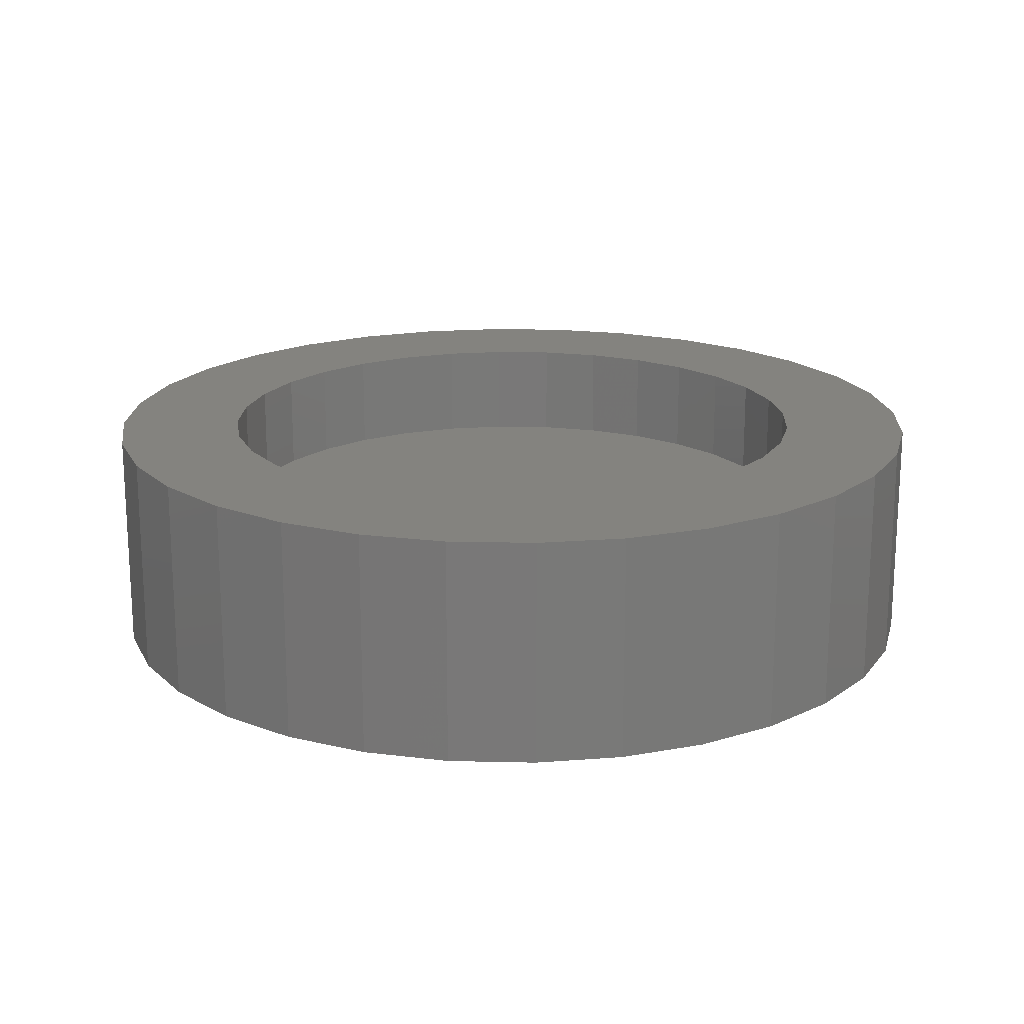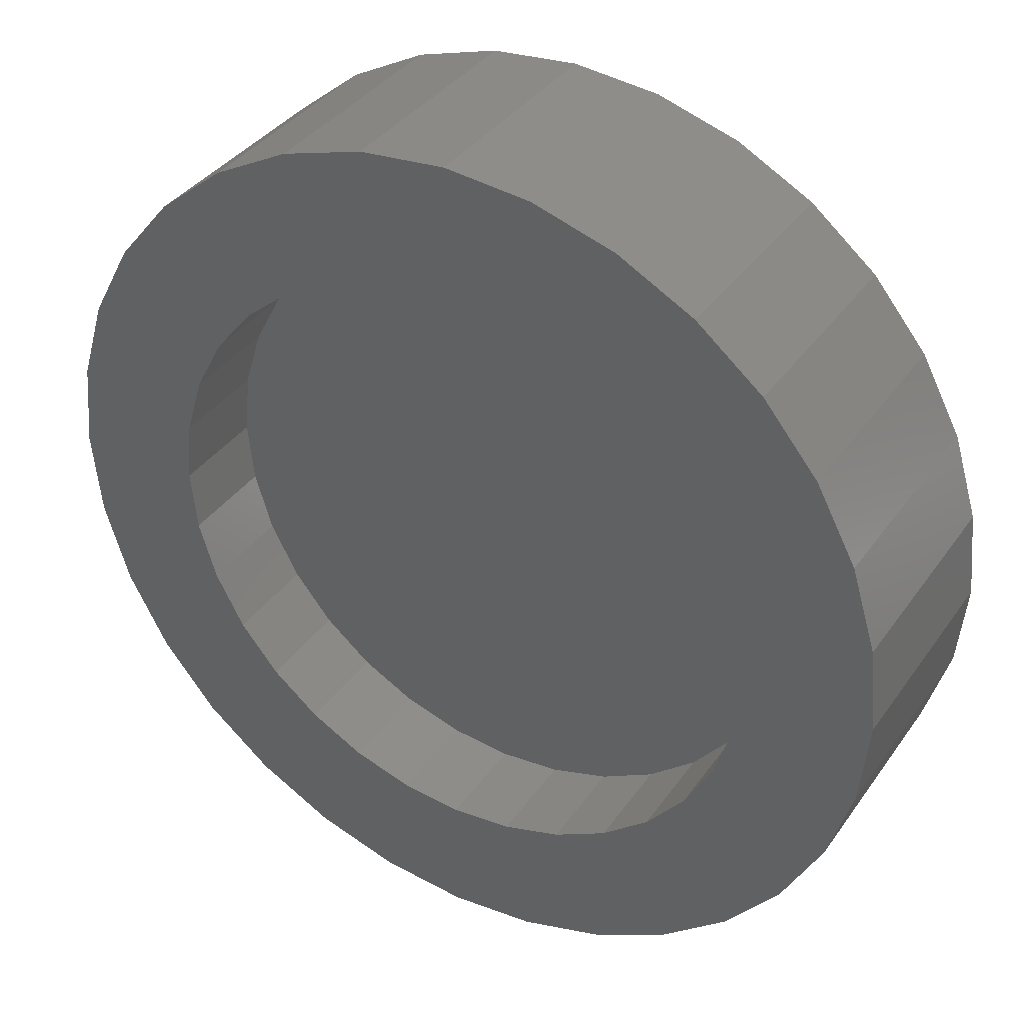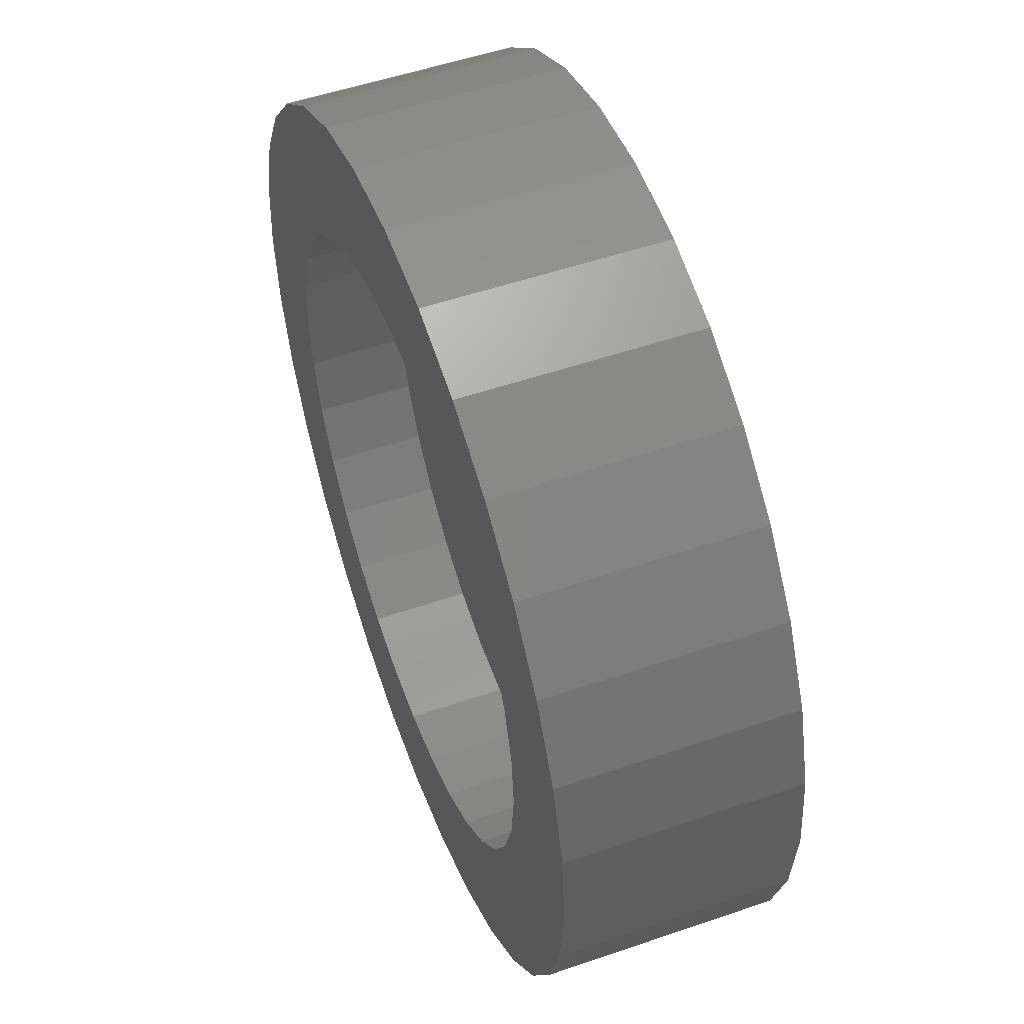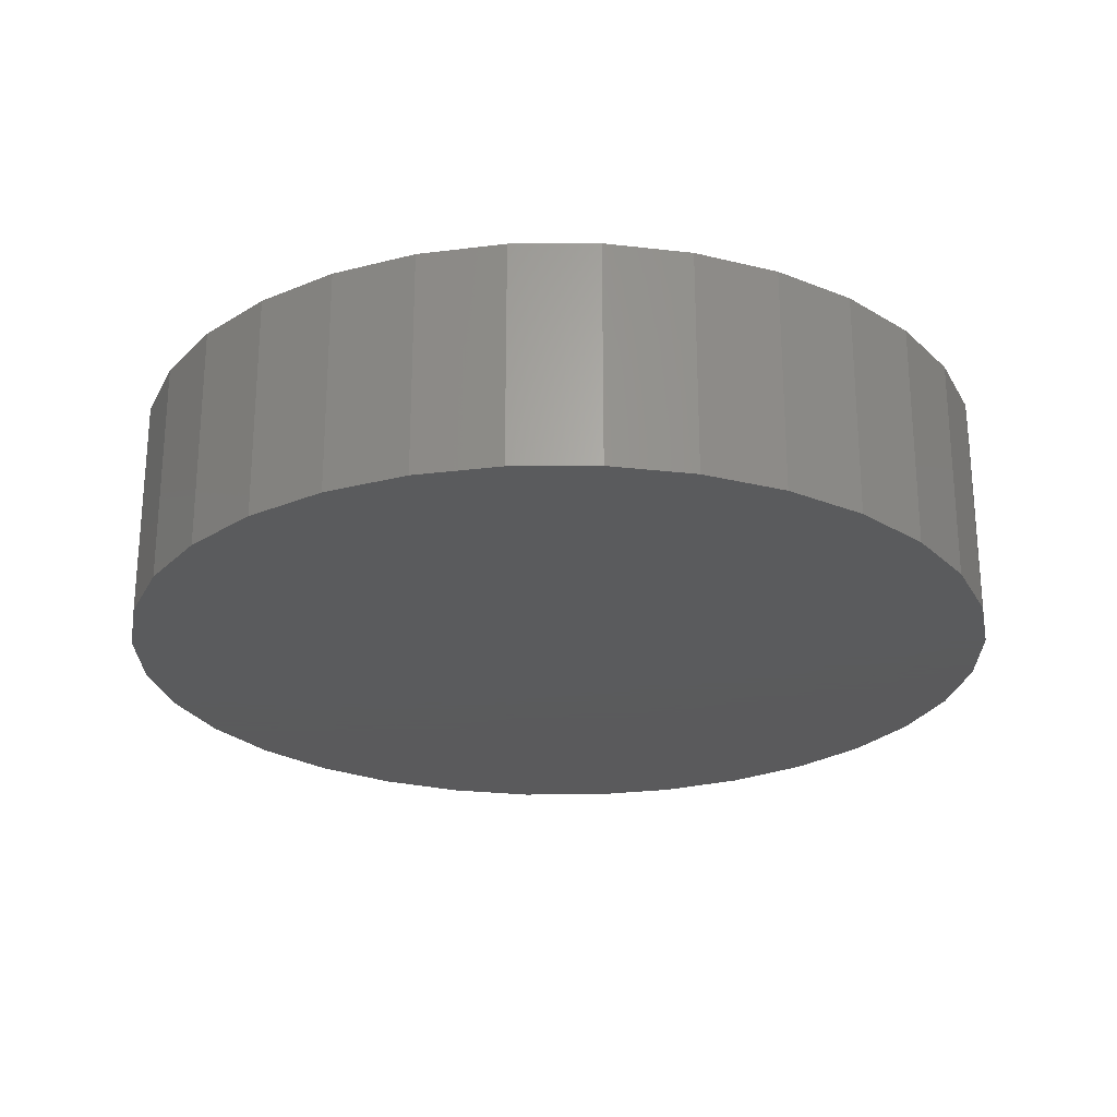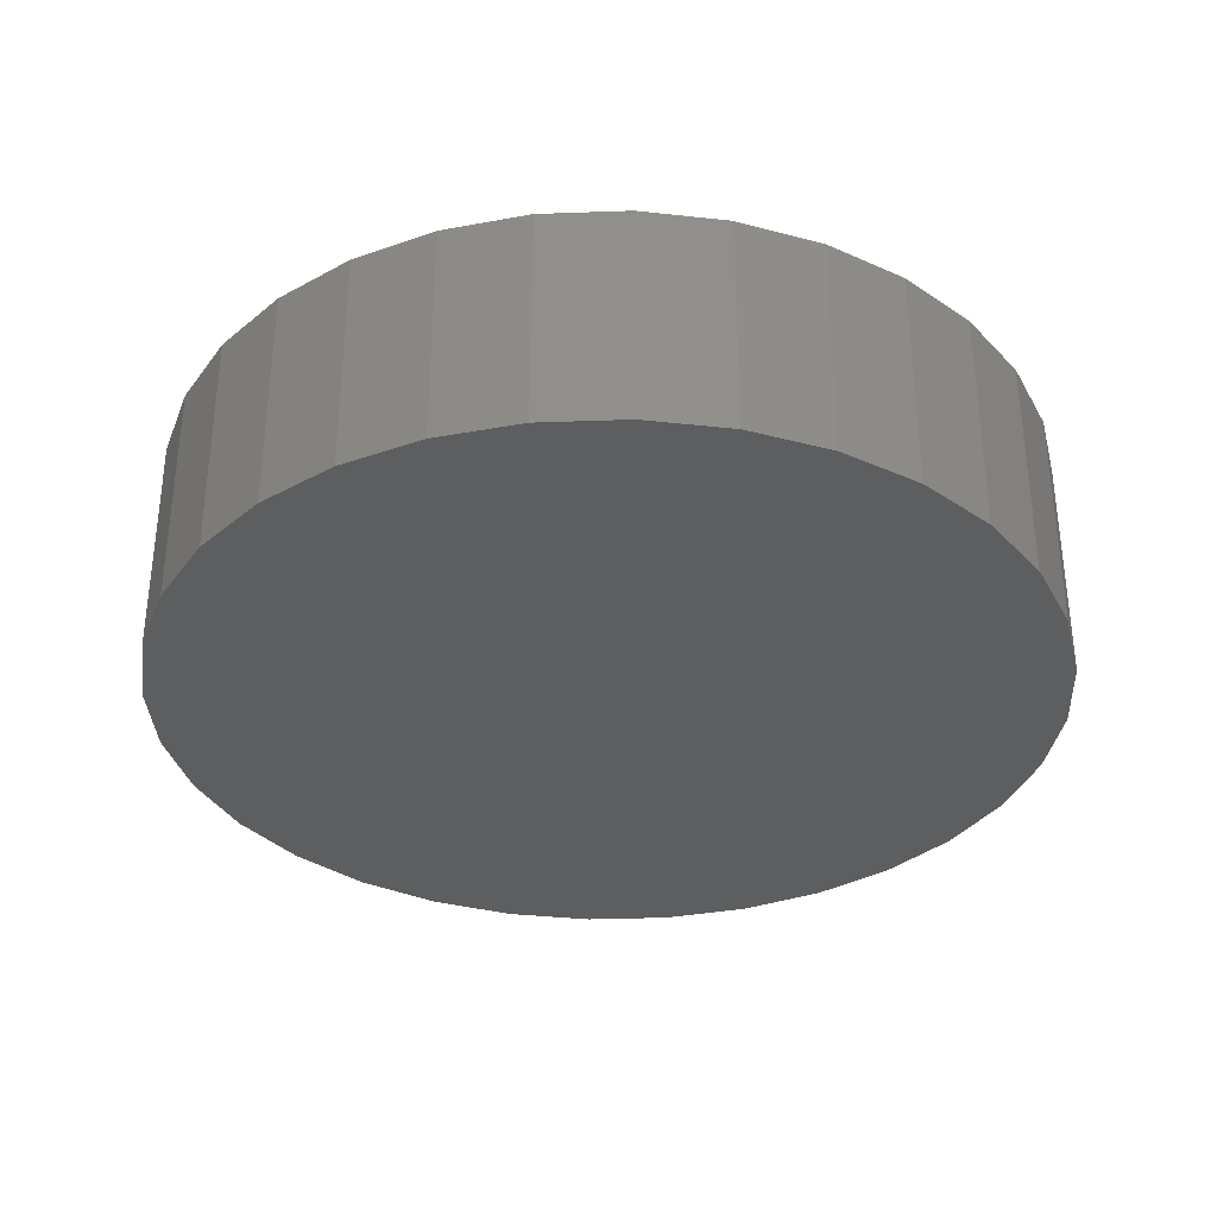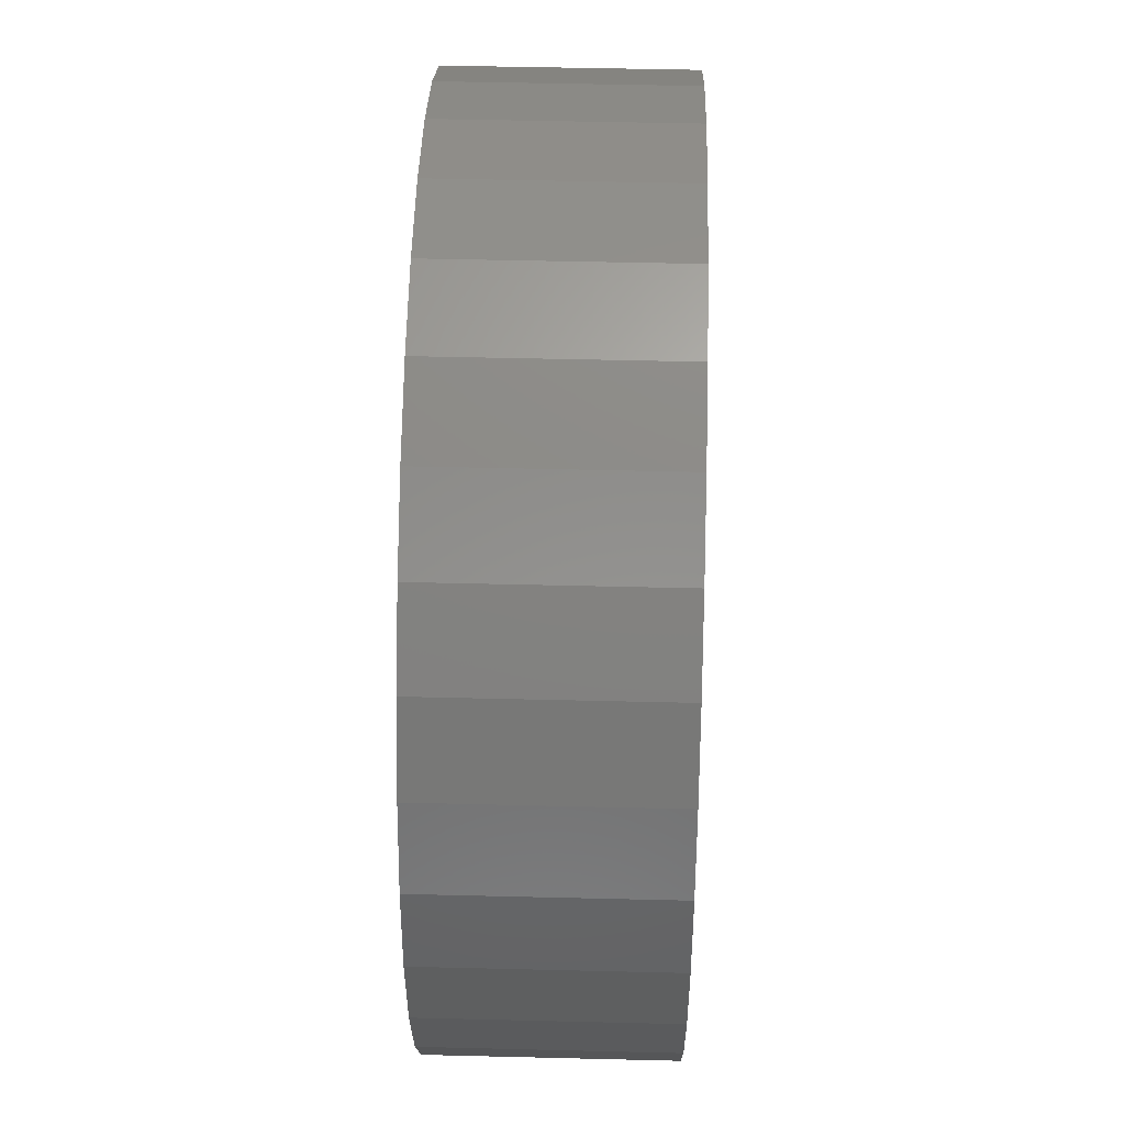
<metadata>
{"format":"stl","ext":"stl","renderer":"f3d","projection":"perspective","resolution":1024,"background":"white","views":[{"elev":18.2,"azim":98.2,"up":"+Z"},{"elev":36.8,"azim":30.7,"up":"+Y"},{"elev":52.5,"azim":69.7,"up":"+Y"},{"elev":-24.8,"azim":73.6,"up":"+Z"},{"elev":-34.1,"azim":-81.6,"up":"+Z"},{"elev":47.2,"azim":-88.4,"up":"+Y"}]}
</metadata>
<code>
# stl→obj: 128 verts, 252 faces
v 0.2635 0.09894 0.09375
v 0.3443 0.1017 0.09375
v 0.3656 0.1277 0.09375
v 0.6578 0.1774 0.09375
v 0.5203 0.1746 0.09375
v 0.5525 0.1648 0.09375
v 0.4868 0.1779 0.09375
v 0.6212 0.2074 0.09375
v 0.5794 0.2298 0.09375
v 0.534 0.2435 0.09375
v 0.4868 0.2482 0.09375
v 0.4397 0.2435 0.09375
v 0.3943 0.2298 0.09375
v 0.3525 0.2074 0.09375
v 0.3159 0.1774 0.09375
v 0.2858 0.1407 0.09375
v 0.4212 0.1648 0.09375
v 0.4534 0.1746 0.09375
v 0.3159 -0.1645 0.09375
v 0.3525 -0.1946 0.09375
v 0.4868 -0.165 0.09375
v 0.4534 -0.1618 0.09375
v 0.4212 -0.152 0.09375
v 0.3916 -0.1362 0.09375
v 0.2858 -0.1279 0.09375
v 0.3943 -0.217 0.09375
v 0.4397 -0.2307 0.09375
v 0.4868 -0.2354 0.09375
v 0.534 -0.2307 0.09375
v 0.5794 -0.217 0.09375
v 0.6212 -0.1946 0.09375
v 0.6578 -0.1645 0.09375
v 0.6879 -0.1279 0.09375
v 0.5821 -0.1362 0.09375
v 0.5525 -0.152 0.09375
v 0.5203 -0.1618 0.09375
v 0.3916 0.149 0.09375
v 0.3284 0.07203 0.09375
v 0.2497 0.05358 0.09375
v 0.3187 0.03987 0.09375
v 0.3154 0.006414 0.09375
v 0.2451 0.006414 0.09375
v 0.3187 -0.02704 0.09375
v 0.2497 -0.04075 0.09375
v 0.3284 -0.0592 0.09375
v 0.2635 -0.08611 0.09375
v 0.3443 -0.08885 0.09375
v 0.3656 -0.1148 0.09375
v 0.6879 0.1407 0.09375
v 0.5821 0.149 0.09375
v 0.7102 0.09894 0.09375
v 0.6081 0.1277 0.09375
v 0.6294 0.1017 0.09375
v 0.724 0.05358 0.09375
v 0.6453 0.07203 0.09375
v 0.655 0.03987 0.09375
v 0.7286 0.006414 0.09375
v 0.6583 0.006414 0.09375
v 0.724 -0.04075 0.09375
v 0.655 -0.02704 0.09375
v 0.7102 -0.08611 0.09375
v 0.6453 -0.0592 0.09375
v 0.6294 -0.08885 0.09375
v 0.6081 -0.1148 0.09375
v 0.4868 -0.165 0.03906
v 0.5203 -0.1618 0.03906
v 0.5525 -0.152 0.03906
v 0.5821 -0.1362 0.03906
v 0.6081 -0.1148 0.03906
v 0.6294 -0.08885 0.03906
v 0.6453 -0.0592 0.03906
v 0.655 -0.02704 0.03906
v 0.6583 0.006414 0.03906
v 0.4534 -0.1618 0.03906
v 0.4212 -0.152 0.03906
v 0.3916 -0.1362 0.03906
v 0.3656 -0.1148 0.03906
v 0.3443 -0.08885 0.03906
v 0.3284 -0.0592 0.03906
v 0.3187 -0.02704 0.03906
v 0.3154 0.006414 0.03906
v 0.4868 0.1779 0.03906
v 0.4534 0.1746 0.03906
v 0.4212 0.1648 0.03906
v 0.3916 0.149 0.03906
v 0.3656 0.1277 0.03906
v 0.3443 0.1017 0.03906
v 0.3284 0.07203 0.03906
v 0.3187 0.03987 0.03906
v 0.5203 0.1746 0.03906
v 0.5525 0.1648 0.03906
v 0.5821 0.149 0.03906
v 0.6081 0.1277 0.03906
v 0.6294 0.1017 0.03906
v 0.6453 0.07203 0.03906
v 0.655 0.03987 0.03906
v 0.7286 0.006414 -0.03125
v 0.724 -0.04075 -0.03125
v 0.7102 -0.08611 -0.03125
v 0.6879 -0.1279 -0.03125
v 0.6578 -0.1645 -0.03125
v 0.6212 -0.1946 -0.03125
v 0.5794 -0.217 -0.03125
v 0.534 -0.2307 -0.03125
v 0.4868 -0.2354 -0.03125
v 0.4397 -0.2307 -0.03125
v 0.3943 -0.217 -0.03125
v 0.3525 -0.1946 -0.03125
v 0.3159 -0.1645 -0.03125
v 0.2858 -0.1279 -0.03125
v 0.2635 -0.08611 -0.03125
v 0.2497 -0.04075 -0.03125
v 0.2451 0.006414 -0.03125
v 0.2497 0.05358 -0.03125
v 0.2635 0.09894 -0.03125
v 0.2858 0.1407 -0.03125
v 0.3159 0.1774 -0.03125
v 0.3525 0.2074 -0.03125
v 0.3943 0.2298 -0.03125
v 0.4397 0.2435 -0.03125
v 0.4868 0.2482 -0.03125
v 0.534 0.2435 -0.03125
v 0.5794 0.2298 -0.03125
v 0.6212 0.2074 -0.03125
v 0.6578 0.1774 -0.03125
v 0.6879 0.1407 -0.03125
v 0.7102 0.09894 -0.03125
v 0.724 0.05358 -0.03125
f 1 2 3
f 4 5 6
f 7 5 4
f 7 4 8
f 7 8 9
f 7 9 10
f 7 10 11
f 7 11 12
f 7 12 13
f 7 13 14
f 7 14 15
f 15 16 17
f 15 17 18
f 15 18 7
f 19 20 21
f 19 21 22
f 19 22 23
f 19 23 24
f 19 24 25
f 21 20 26
f 21 26 27
f 21 27 28
f 21 28 29
f 21 29 30
f 21 30 31
f 21 31 32
f 32 33 34
f 32 34 35
f 32 35 36
f 32 36 21
f 1 3 16
f 16 3 37
f 16 37 17
f 2 1 38
f 38 1 39
f 38 39 40
f 40 39 41
f 41 39 42
f 41 42 43
f 43 42 44
f 43 44 45
f 45 44 46
f 45 46 47
f 47 46 48
f 48 46 25
f 48 25 24
f 4 6 49
f 49 6 50
f 49 50 51
f 51 50 52
f 51 52 53
f 51 53 54
f 54 53 55
f 54 55 56
f 54 56 57
f 57 56 58
f 57 58 59
f 59 58 60
f 59 60 61
f 61 60 62
f 61 62 63
f 61 63 33
f 33 63 64
f 33 64 34
f 65 36 66
f 66 36 35
f 66 35 67
f 67 35 34
f 67 34 68
f 68 34 64
f 68 64 69
f 69 64 63
f 69 63 70
f 70 63 62
f 70 62 71
f 71 62 60
f 71 60 72
f 72 60 58
f 72 58 73
f 36 65 21
f 21 65 74
f 21 74 22
f 22 74 75
f 22 75 23
f 23 75 76
f 23 76 24
f 24 76 77
f 24 77 48
f 48 77 78
f 48 78 47
f 47 78 79
f 47 79 45
f 45 79 80
f 45 80 43
f 43 80 81
f 43 81 41
f 82 18 83
f 83 18 17
f 83 17 84
f 84 17 37
f 84 37 85
f 85 37 3
f 85 3 86
f 86 3 2
f 86 2 87
f 87 2 38
f 87 38 88
f 88 38 40
f 88 40 89
f 89 40 41
f 89 41 81
f 18 82 7
f 7 82 90
f 7 90 5
f 5 90 91
f 5 91 6
f 6 91 92
f 6 92 50
f 50 92 93
f 50 93 52
f 52 93 94
f 52 94 53
f 53 94 95
f 53 95 55
f 55 95 96
f 55 96 56
f 56 96 73
f 56 73 58
f 97 57 98
f 98 57 59
f 98 59 99
f 99 59 61
f 99 61 100
f 100 61 33
f 100 33 101
f 101 33 32
f 101 32 102
f 102 32 31
f 102 31 103
f 103 31 30
f 103 30 104
f 104 30 29
f 104 29 105
f 105 29 28
f 105 28 106
f 106 28 27
f 106 27 107
f 107 27 26
f 107 26 108
f 108 26 20
f 108 20 109
f 109 20 19
f 109 19 110
f 110 19 25
f 110 25 111
f 111 25 46
f 111 46 112
f 112 46 44
f 112 44 113
f 113 44 42
f 113 42 114
f 114 42 39
f 114 39 115
f 115 39 1
f 115 1 116
f 116 1 16
f 116 16 117
f 117 16 15
f 117 15 118
f 118 15 14
f 118 14 119
f 119 14 13
f 119 13 120
f 120 13 12
f 120 12 121
f 121 12 11
f 121 11 122
f 122 11 10
f 122 10 123
f 123 10 9
f 123 9 124
f 124 9 8
f 124 8 125
f 125 8 4
f 125 4 126
f 126 4 49
f 126 49 127
f 127 49 51
f 127 51 128
f 128 51 54
f 128 54 97
f 97 54 57
f 121 122 120
f 119 120 122
f 123 119 122
f 104 106 103
f 105 106 104
f 106 107 103
f 103 107 108
f 103 108 102
f 102 108 109
f 102 109 101
f 101 109 110
f 101 110 100
f 100 110 111
f 100 111 99
f 99 111 112
f 99 112 98
f 98 112 113
f 98 113 97
f 97 113 114
f 97 114 128
f 128 114 115
f 128 115 127
f 127 115 116
f 127 116 126
f 126 116 117
f 126 117 125
f 125 117 118
f 125 118 124
f 124 118 119
f 124 119 123
f 83 90 82
f 90 83 84
f 90 84 91
f 67 74 66
f 66 74 65
f 91 84 92
f 92 84 85
f 92 85 93
f 93 85 86
f 93 86 94
f 94 86 87
f 94 87 95
f 95 87 88
f 95 88 96
f 96 88 89
f 96 89 73
f 73 89 81
f 73 81 72
f 72 81 80
f 72 80 71
f 71 80 79
f 71 79 70
f 70 79 78
f 70 78 69
f 69 78 77
f 69 77 68
f 68 77 76
f 68 76 67
f 67 76 75
f 67 75 74

</code>
